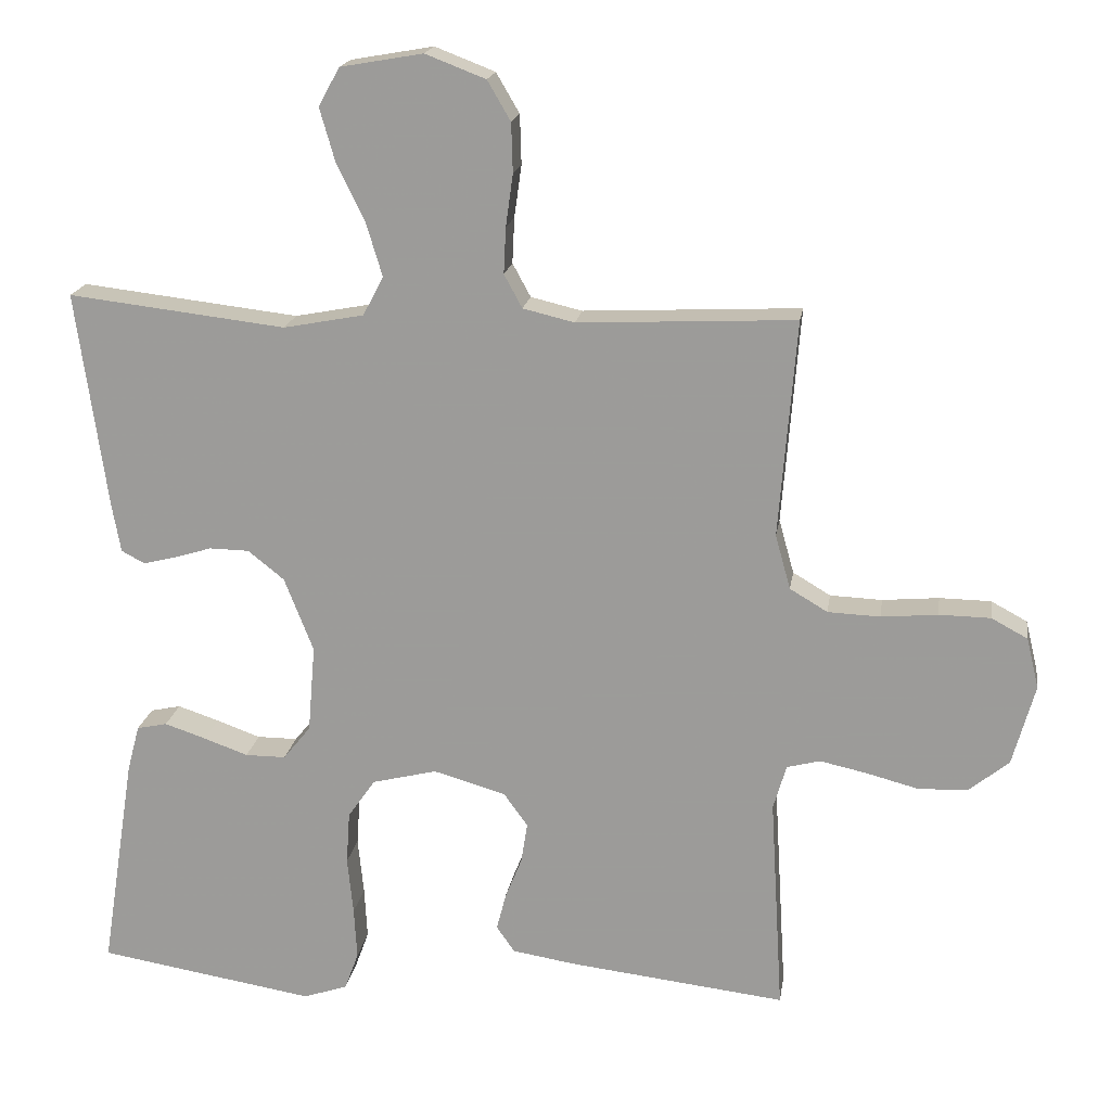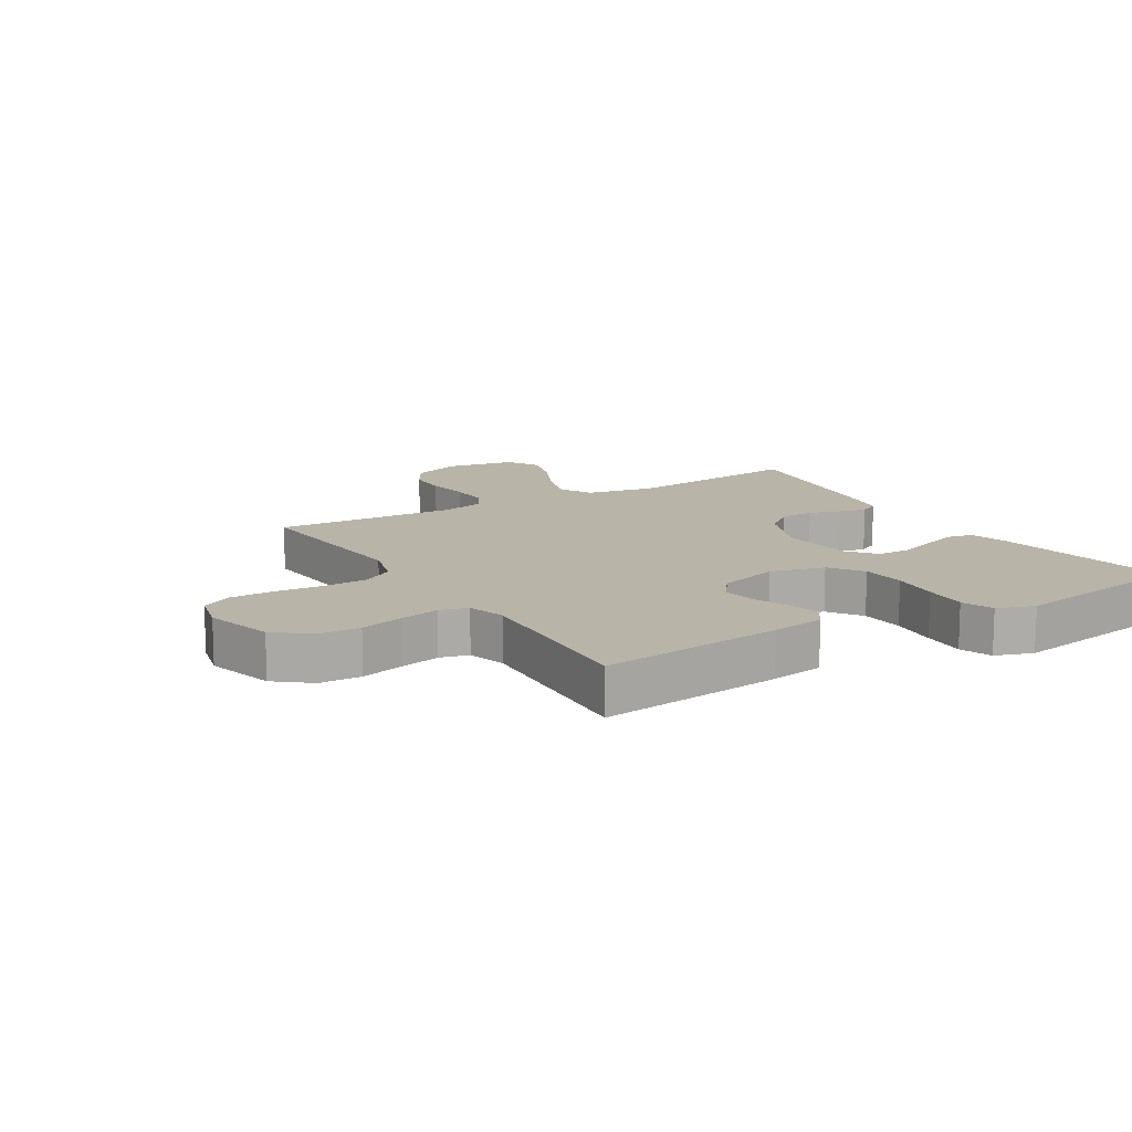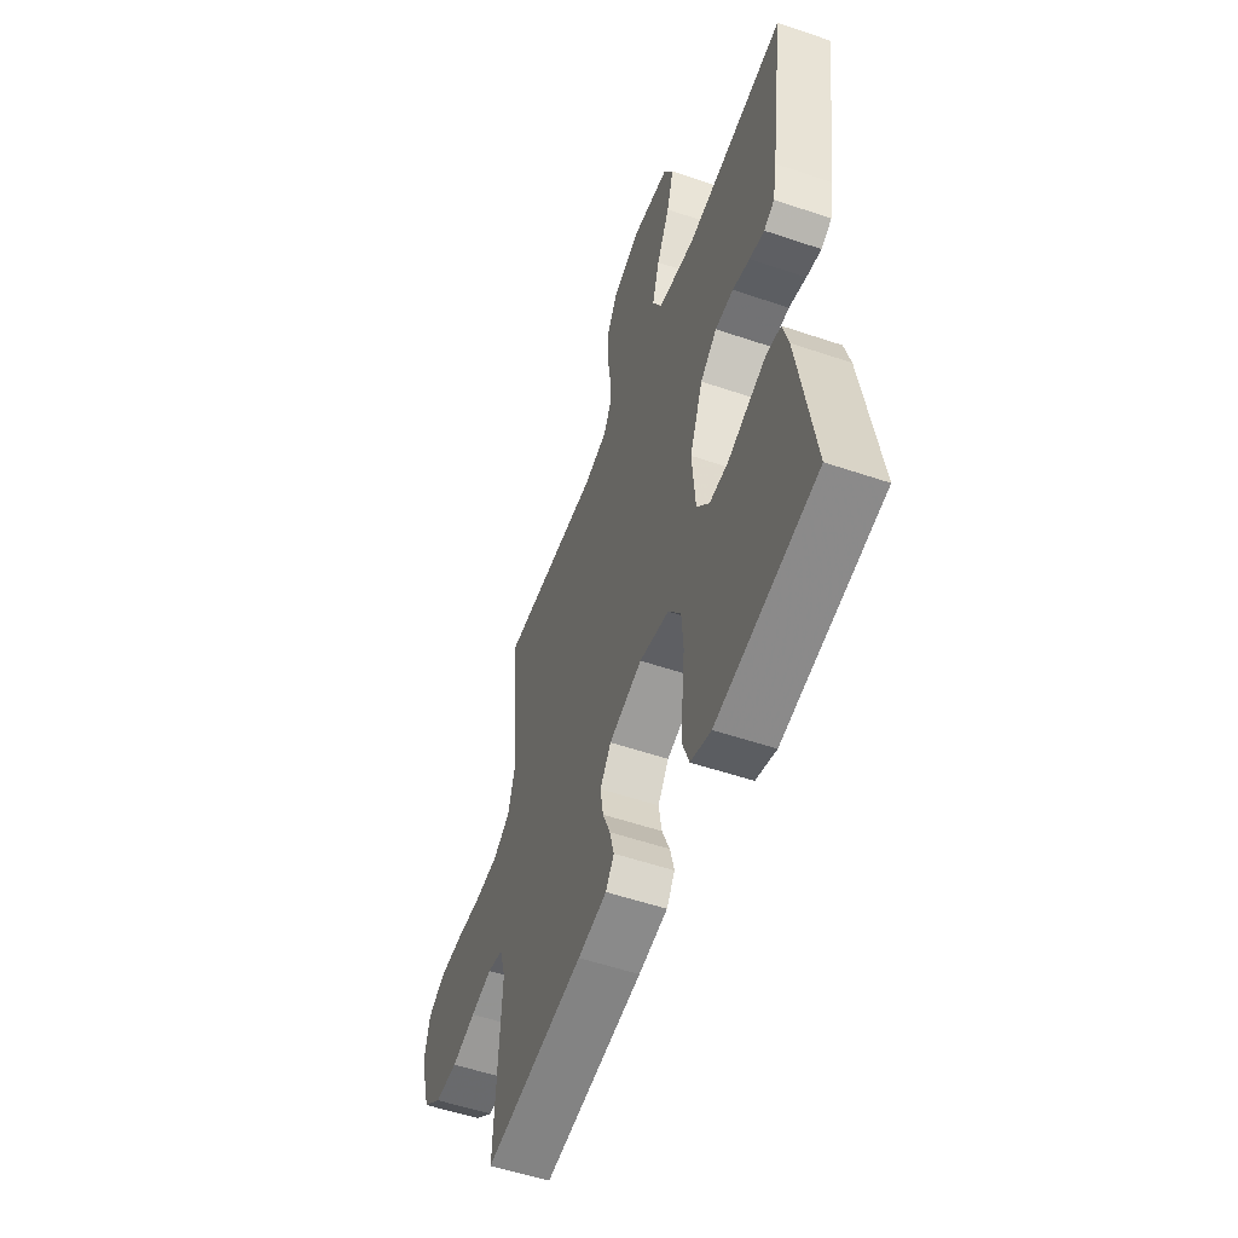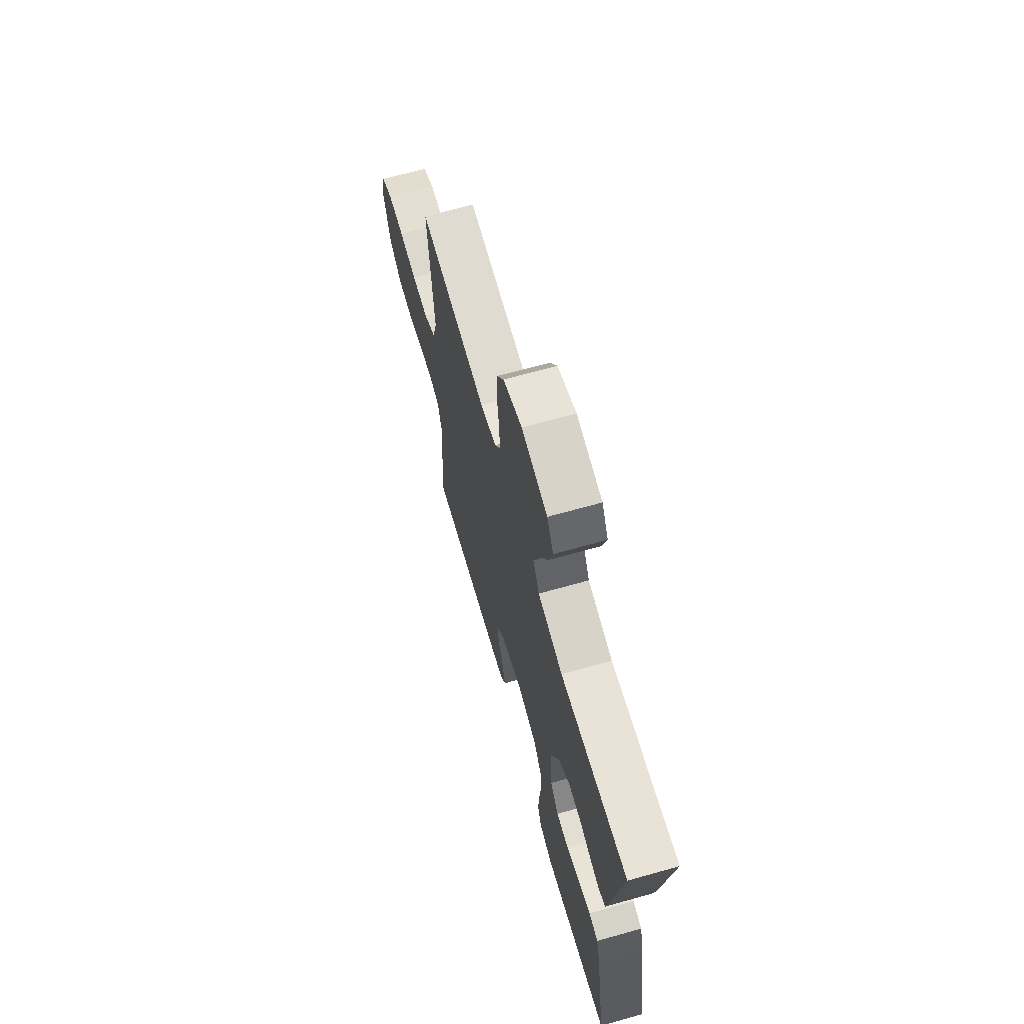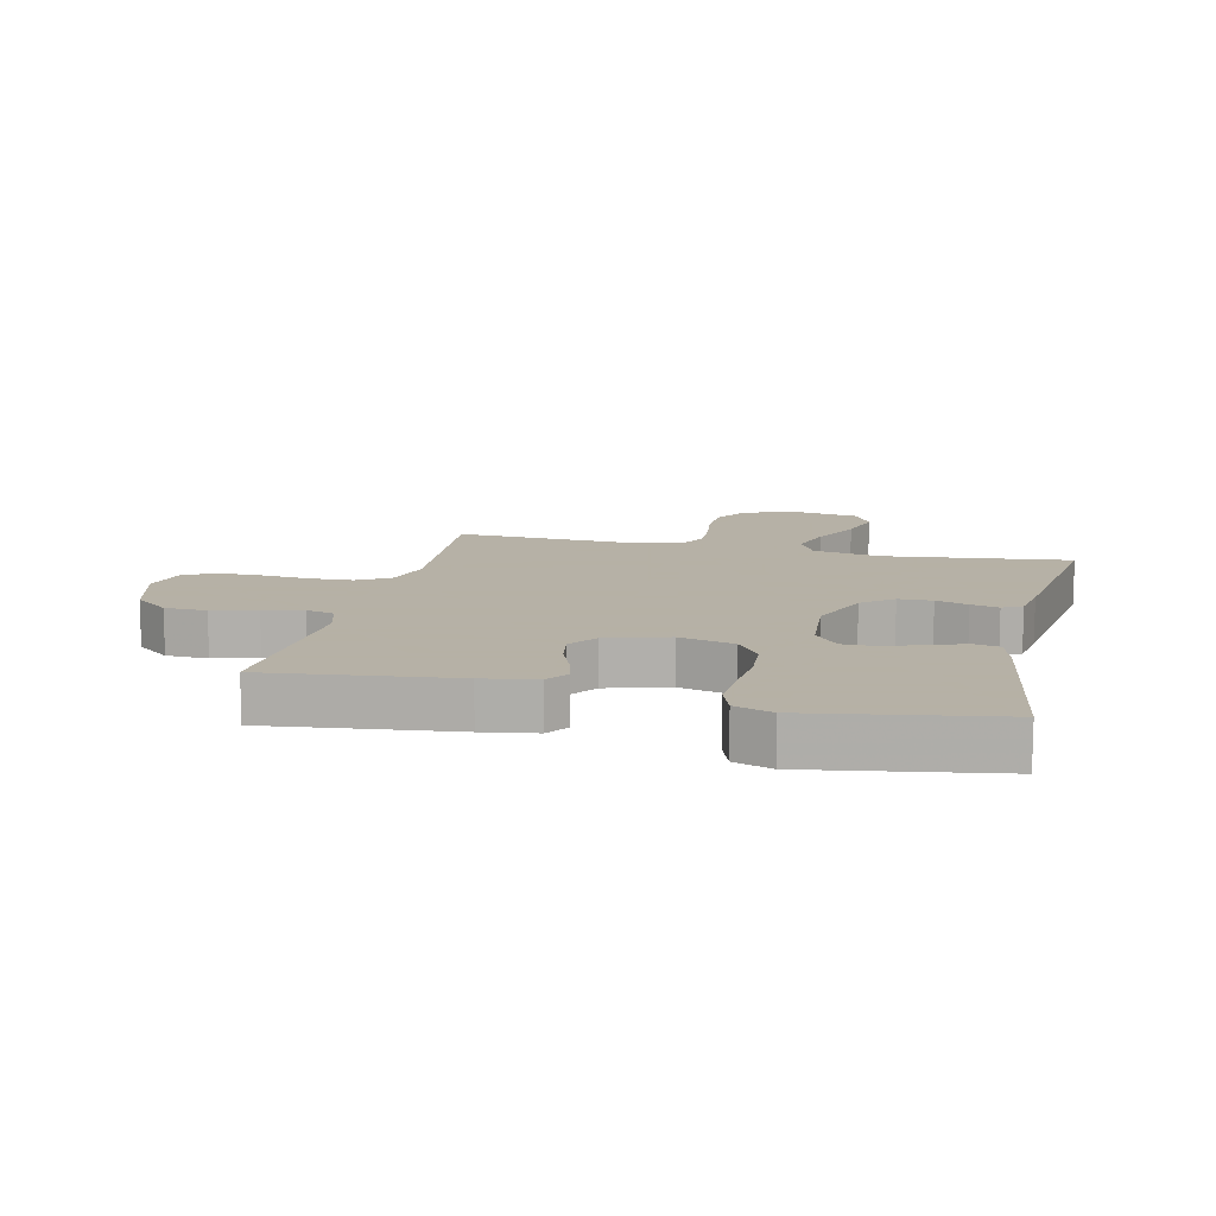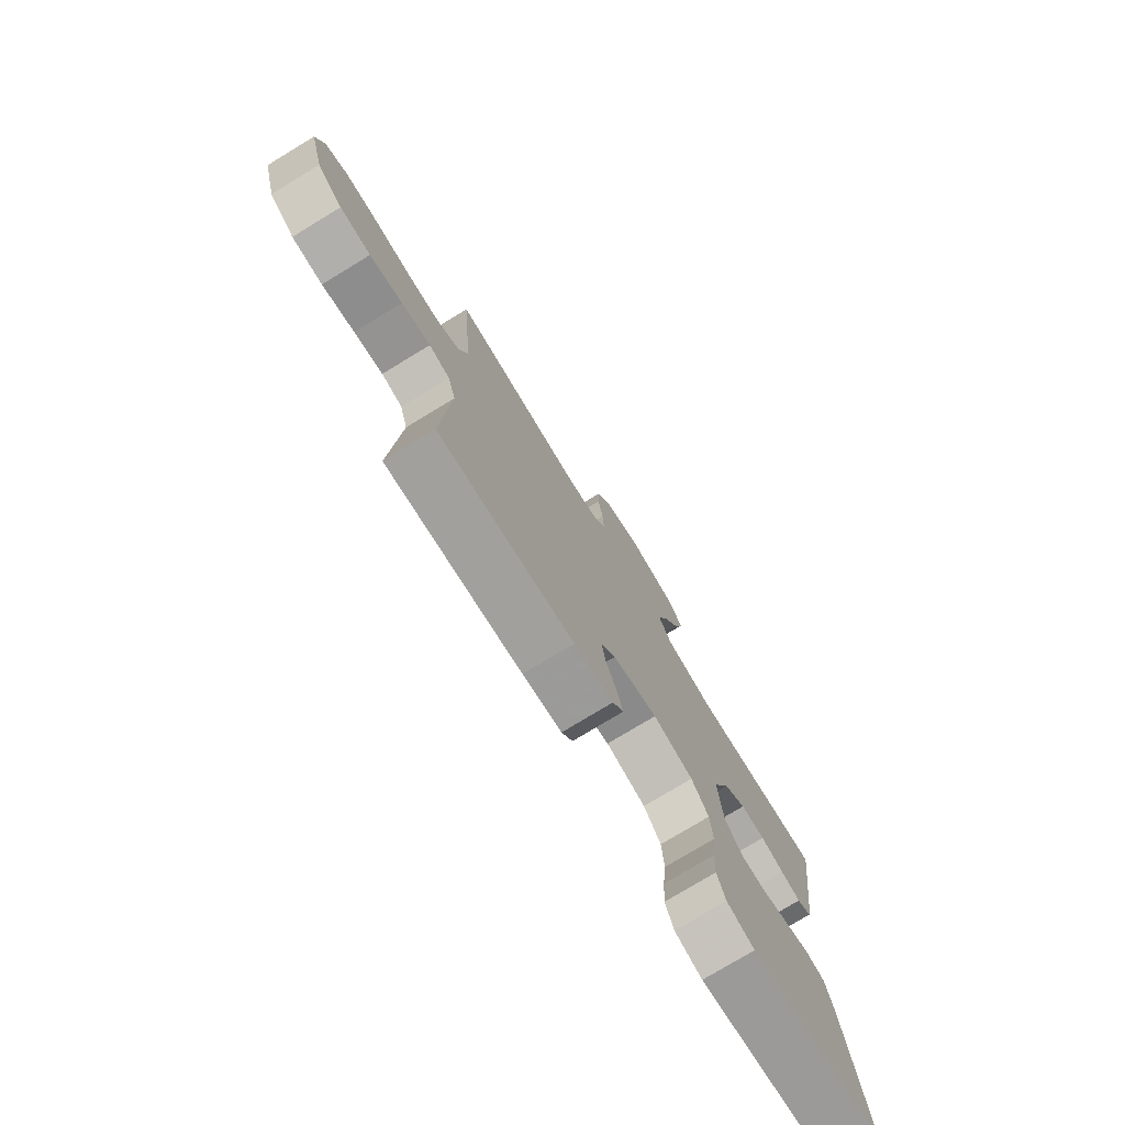
<metadata>
{"format":"obj","ext":"obj","renderer":"f3d","projection":"perspective","resolution":1024,"background":"white","views":[{"elev":18.3,"azim":8.6,"up":"+Z"},{"elev":13.1,"azim":148.8,"up":"+Y"},{"elev":-54.6,"azim":-109.8,"up":"+Z"},{"elev":67.8,"azim":-105.7,"up":"+Z"},{"elev":12.1,"azim":-166.9,"up":"+Y"},{"elev":-77.0,"azim":121.2,"up":"+Z"}]}
</metadata>
<code>
v 0.5 0.07 -0.5
v 0.2 0.07 -0.465
v 0.113 0.07 -0.451
v 0.088 0.07 -0.415
v 0.101 0.07 -0.364
v 0.124 0.07 -0.307
v 0.133 0.07 -0.251
v 0.1 0.07 -0.205
v 0 0.07 -0.176
v -0.089 0.07 -0.198
v -0.127 0.07 -0.252
v -0.132 0.07 -0.325
v -0.124 0.07 -0.404
v -0.12 0.07 -0.476
v -0.139 0.07 -0.528
v -0.2 0.07 -0.549
v -0.5 0.07 -0.5
v -0.453 0.07 -0.2
v -0.436 0.07 -0.136
v -0.394 0.07 -0.127
v -0.337 0.07 -0.146
v -0.276 0.07 -0.168
v -0.22 0.07 -0.168
v -0.182 0.07 -0.121
v -0.172 0.07 0
v -0.212 0.07 0.102
v -0.262 0.07 0.142
v -0.317 0.07 0.143
v -0.369 0.07 0.127
v -0.414 0.07 0.116
v -0.446 0.07 0.133
v -0.458 0.07 0.2
v -0.5 0.07 0.5
v -0.2 0.07 0.465
v -0.089 0.07 0.486
v -0.061 0.07 0.54
v -0.083 0.07 0.613
v -0.122 0.07 0.693
v -0.143 0.07 0.766
v -0.114 0.07 0.819
v 0 0.07 0.839
v 0.083 0.07 0.807
v 0.115 0.07 0.752
v 0.117 0.07 0.684
v 0.107 0.07 0.612
v 0.104 0.07 0.549
v 0.129 0.07 0.503
v 0.2 0.07 0.486
v 0.5 0.07 0.5
v 0.476 0.07 0.2
v 0.497 0.07 0.125
v 0.549 0.07 0.094
v 0.621 0.07 0.091
v 0.699 0.07 0.098
v 0.77 0.07 0.097
v 0.82 0.07 0.07
v 0.837 0.07 0
v 0.806 0.07 -0.112
v 0.75 0.07 -0.157
v 0.682 0.07 -0.159
v 0.61 0.07 -0.14
v 0.546 0.07 -0.126
v 0.5 0.07 -0.138
v 0.482 0.07 -0.2
v 0.5 0 -0.5
v 0.2 0 -0.465
v 0.113 0 -0.451
v 0.088 0 -0.415
v 0.101 0 -0.364
v 0.124 0 -0.307
v 0.133 0 -0.251
v 0.1 0 -0.205
v 0 0 -0.176
v -0.089 0 -0.198
v -0.127 0 -0.252
v -0.132 0 -0.325
v -0.124 0 -0.404
v -0.12 0 -0.476
v -0.139 0 -0.528
v -0.2 0 -0.549
v -0.5 0 -0.5
v -0.453 0 -0.2
v -0.436 0 -0.136
v -0.394 0 -0.127
v -0.337 0 -0.146
v -0.276 0 -0.168
v -0.22 0 -0.168
v -0.182 0 -0.121
v -0.172 0 0
v -0.212 0 0.102
v -0.262 0 0.142
v -0.317 0 0.143
v -0.369 0 0.127
v -0.414 0 0.116
v -0.446 0 0.133
v -0.458 0 0.2
v -0.5 0 0.5
v -0.2 0 0.465
v -0.089 0 0.486
v -0.061 0 0.54
v -0.083 0 0.613
v -0.122 0 0.693
v -0.143 0 0.766
v -0.114 0 0.819
v 0 0 0.839
v 0.083 0 0.807
v 0.115 0 0.752
v 0.117 0 0.684
v 0.107 0 0.612
v 0.104 0 0.549
v 0.129 0 0.503
v 0.2 0 0.486
v 0.5 0 0.5
v 0.476 0 0.2
v 0.497 0 0.125
v 0.549 0 0.094
v 0.621 0 0.091
v 0.699 0 0.098
v 0.77 0 0.097
v 0.82 0 0.07
v 0.837 0 0
v 0.806 0 -0.112
v 0.75 0 -0.157
v 0.682 0 -0.159
v 0.61 0 -0.14
v 0.546 0 -0.126
v 0.5 0 -0.138
v 0.482 0 -0.2
f 58 59 60 61
f 58 61 62
f 57 58 62
f 56 57 62 63
f 53 54 55 56
f 52 53 56 63
f 48 49 50
f 47 48 50 51
f 42 43 44 45
f 42 45 46
f 41 42 46
f 40 41 46
f 37 38 39 40
f 36 37 40 46
f 35 36 46 47
f 31 32 33 34
f 28 29 30 31
f 28 31 34 35
f 19 20 21 22
f 17 18 19 22
f 17 22 23
f 16 17 23
f 15 16 23 24
f 12 13 14 15
f 3 4 5 6
f 3 6 7
f 64 1 2 3
f 64 3 7
f 51 52 63 64
f 51 64 7 8
f 47 51 8 9
f 27 28 35 47
f 26 27 47
f 25 26 47 9
f 12 15 24 25
f 11 12 25
f 10 11 25
f 9 10 25
f 125 124 123 122
f 126 125 122
f 126 122 121
f 127 126 121 120
f 120 119 118 117
f 127 120 117 116
f 114 113 112
f 115 114 112 111
f 109 108 107 106
f 110 109 106
f 110 106 105
f 110 105 104
f 104 103 102 101
f 110 104 101 100
f 111 110 100 99
f 98 97 96 95
f 95 94 93 92
f 99 98 95 92
f 86 85 84 83
f 86 83 82 81
f 87 86 81
f 87 81 80
f 88 87 80 79
f 79 78 77 76
f 70 69 68 67
f 71 70 67
f 67 66 65 128
f 71 67 128
f 128 127 116 115
f 72 71 128 115
f 73 72 115 111
f 111 99 92 91
f 111 91 90
f 73 111 90 89
f 89 88 79 76
f 89 76 75
f 89 75 74
f 89 74 73
f 1 65 66 2
f 2 66 67 3
f 3 67 68 4
f 4 68 69 5
f 5 69 70 6
f 6 70 71 7
f 7 71 72 8
f 8 72 73 9
f 9 73 74 10
f 10 74 75 11
f 11 75 76 12
f 12 76 77 13
f 13 77 78 14
f 14 78 79 15
f 15 79 80 16
f 16 80 81 17
f 17 81 82 18
f 18 82 83 19
f 19 83 84 20
f 20 84 85 21
f 21 85 86 22
f 22 86 87 23
f 23 87 88 24
f 24 88 89 25
f 25 89 90 26
f 26 90 91 27
f 27 91 92 28
f 28 92 93 29
f 29 93 94 30
f 30 94 95 31
f 31 95 96 32
f 32 96 97 33
f 33 97 98 34
f 34 98 99 35
f 35 99 100 36
f 36 100 101 37
f 37 101 102 38
f 38 102 103 39
f 39 103 104 40
f 40 104 105 41
f 41 105 106 42
f 42 106 107 43
f 43 107 108 44
f 44 108 109 45
f 45 109 110 46
f 46 110 111 47
f 47 111 112 48
f 48 112 113 49
f 49 113 114 50
f 50 114 115 51
f 51 115 116 52
f 52 116 117 53
f 53 117 118 54
f 54 118 119 55
f 55 119 120 56
f 56 120 121 57
f 57 121 122 58
f 58 122 123 59
f 59 123 124 60
f 60 124 125 61
f 61 125 126 62
f 62 126 127 63
f 63 127 128 64
f 64 128 65 1

</code>
